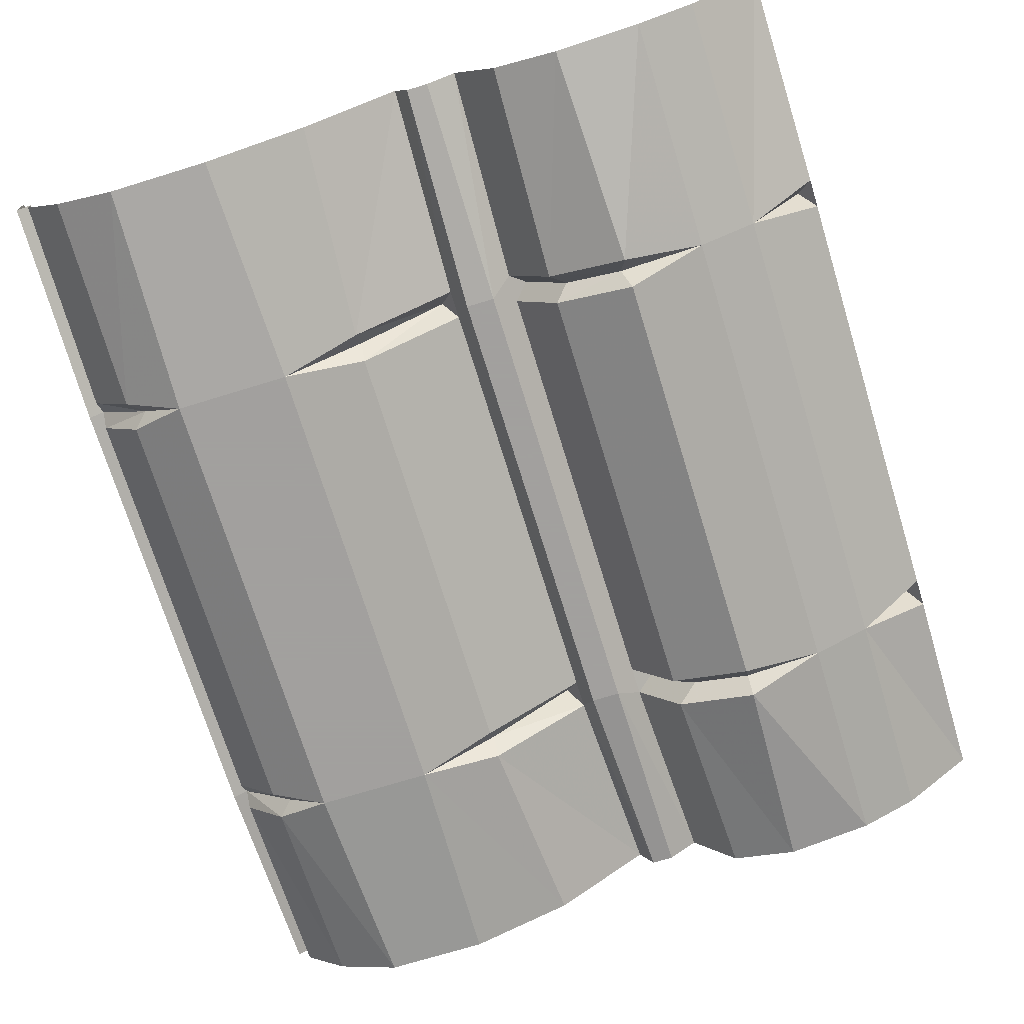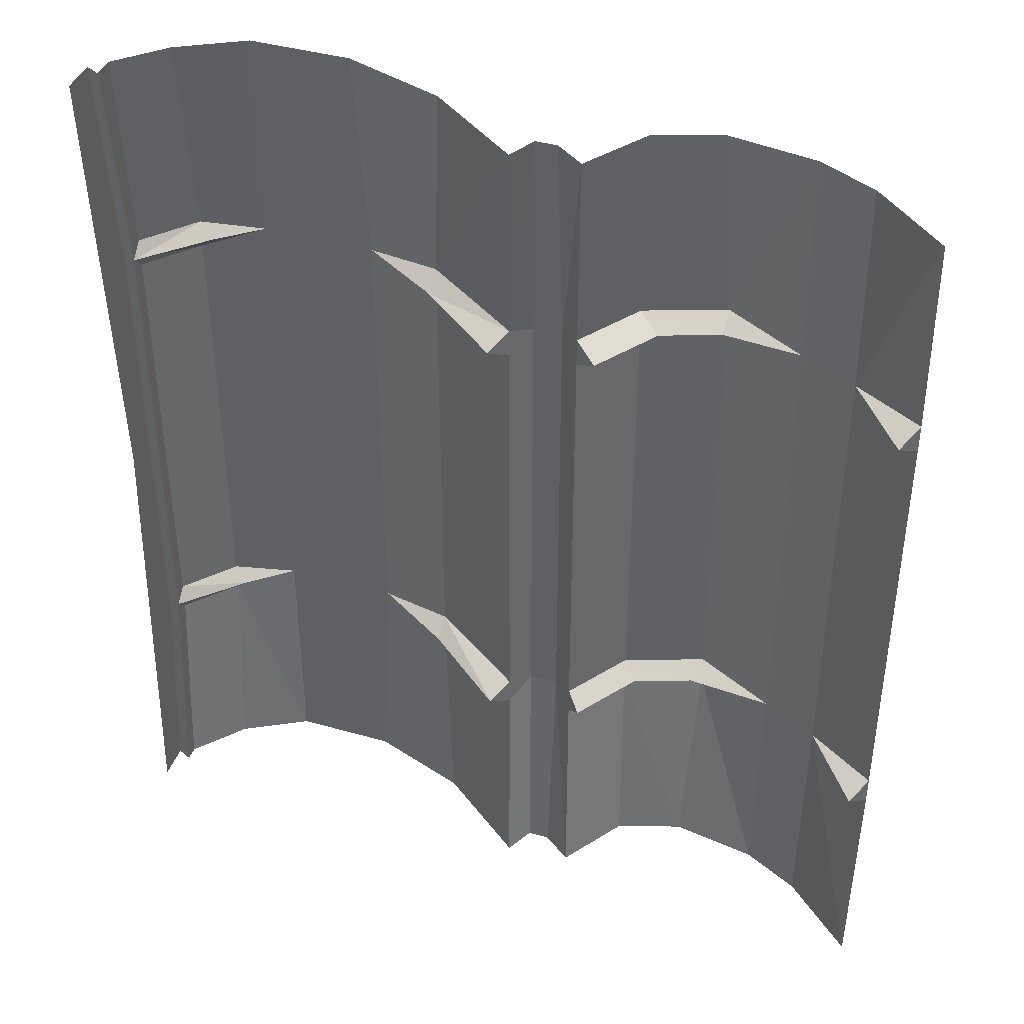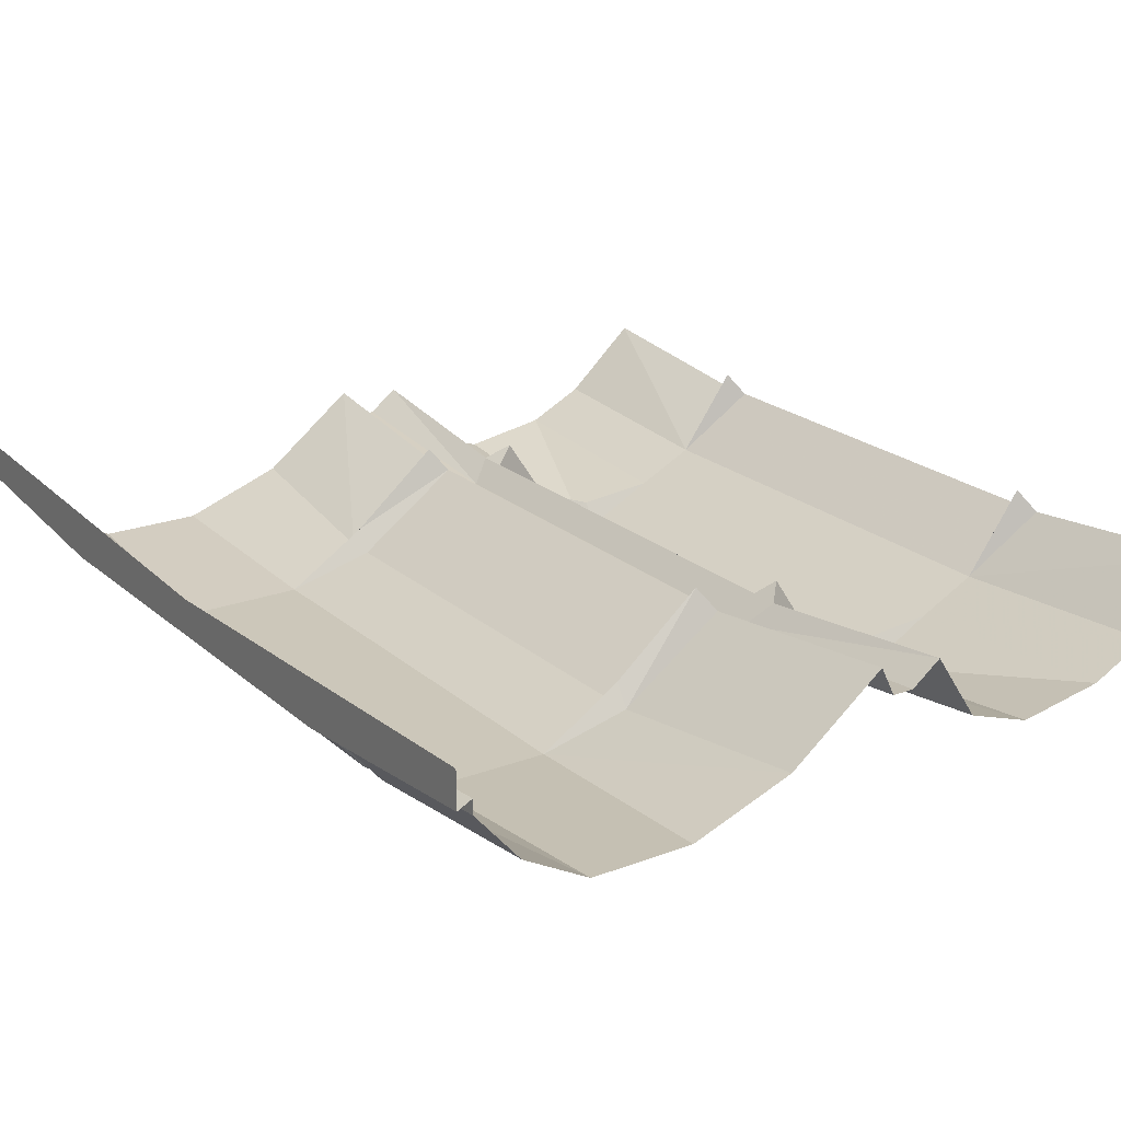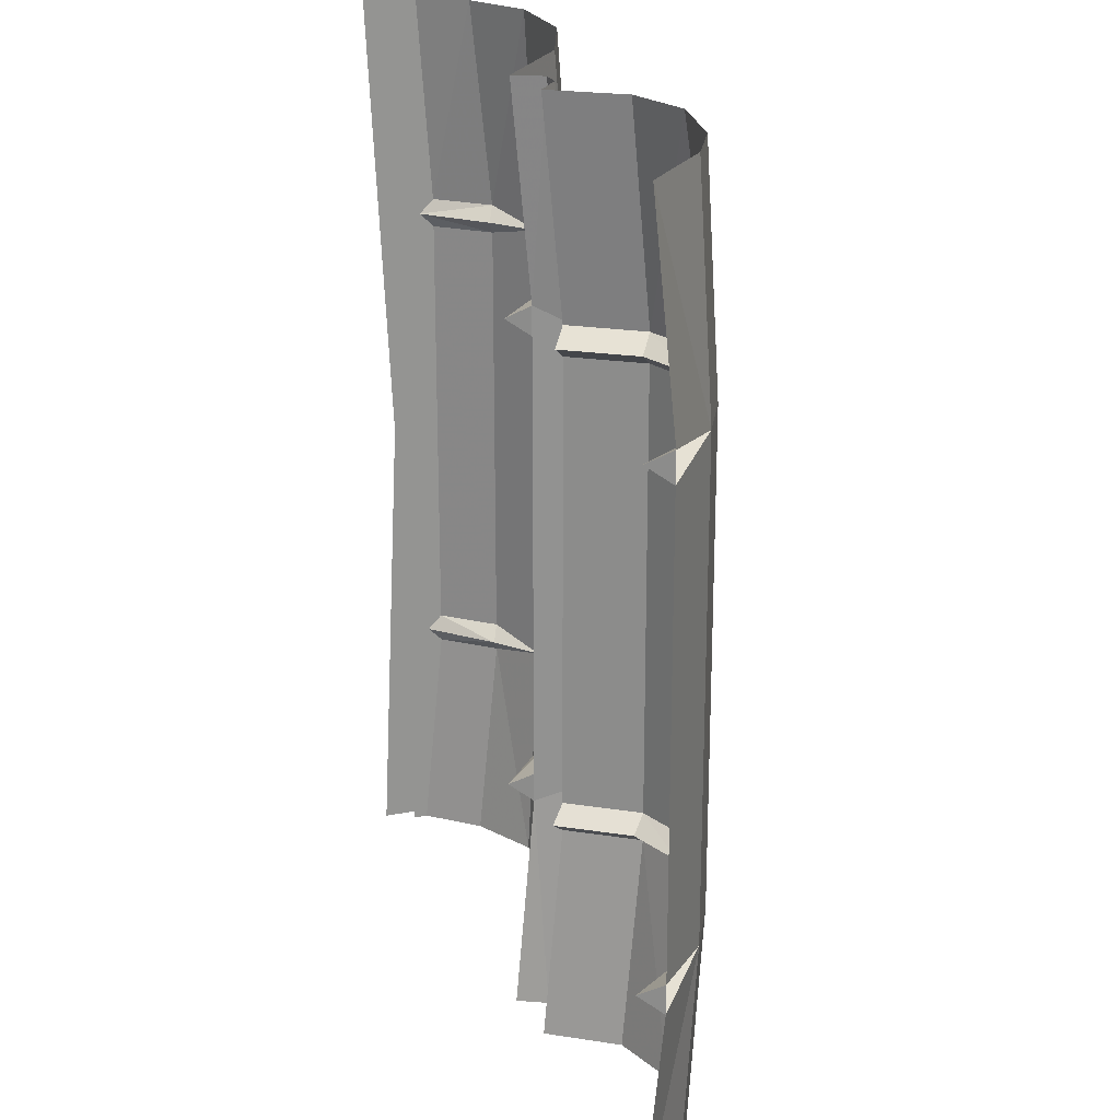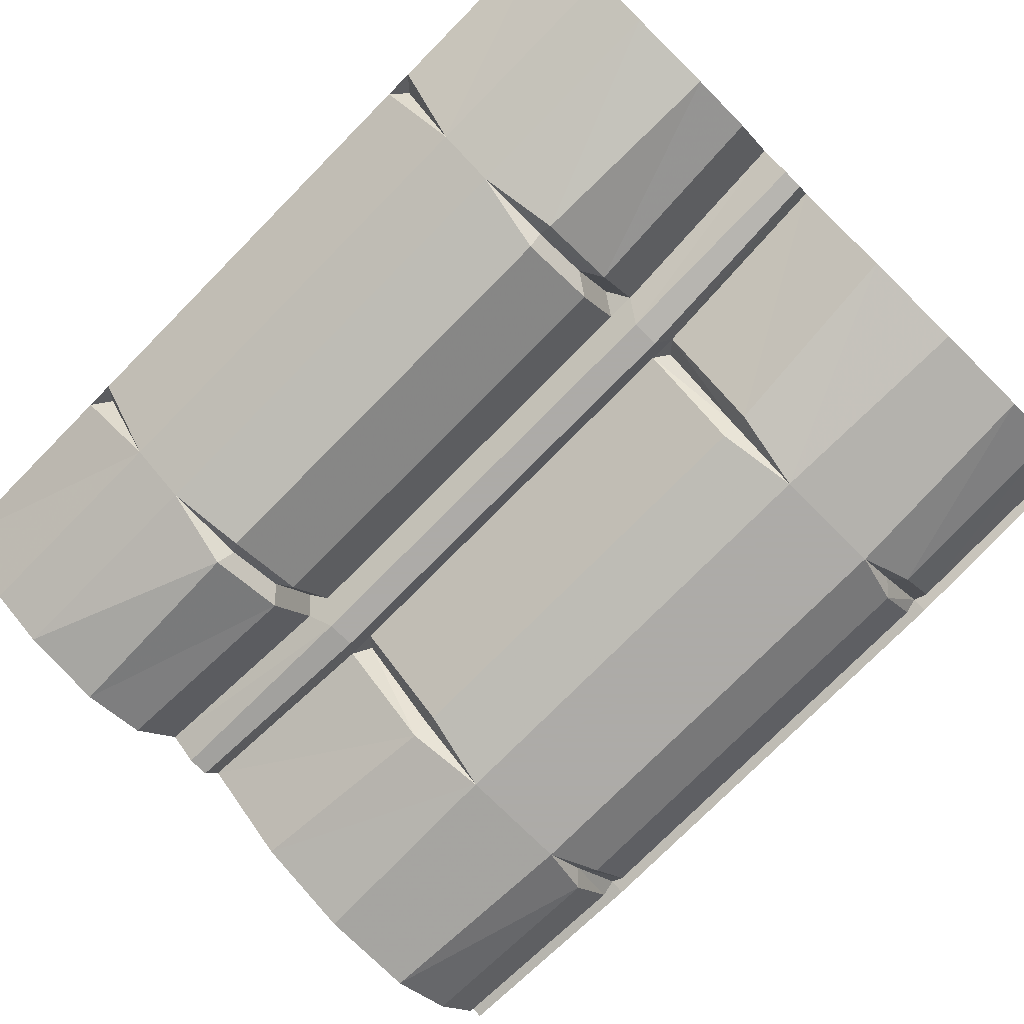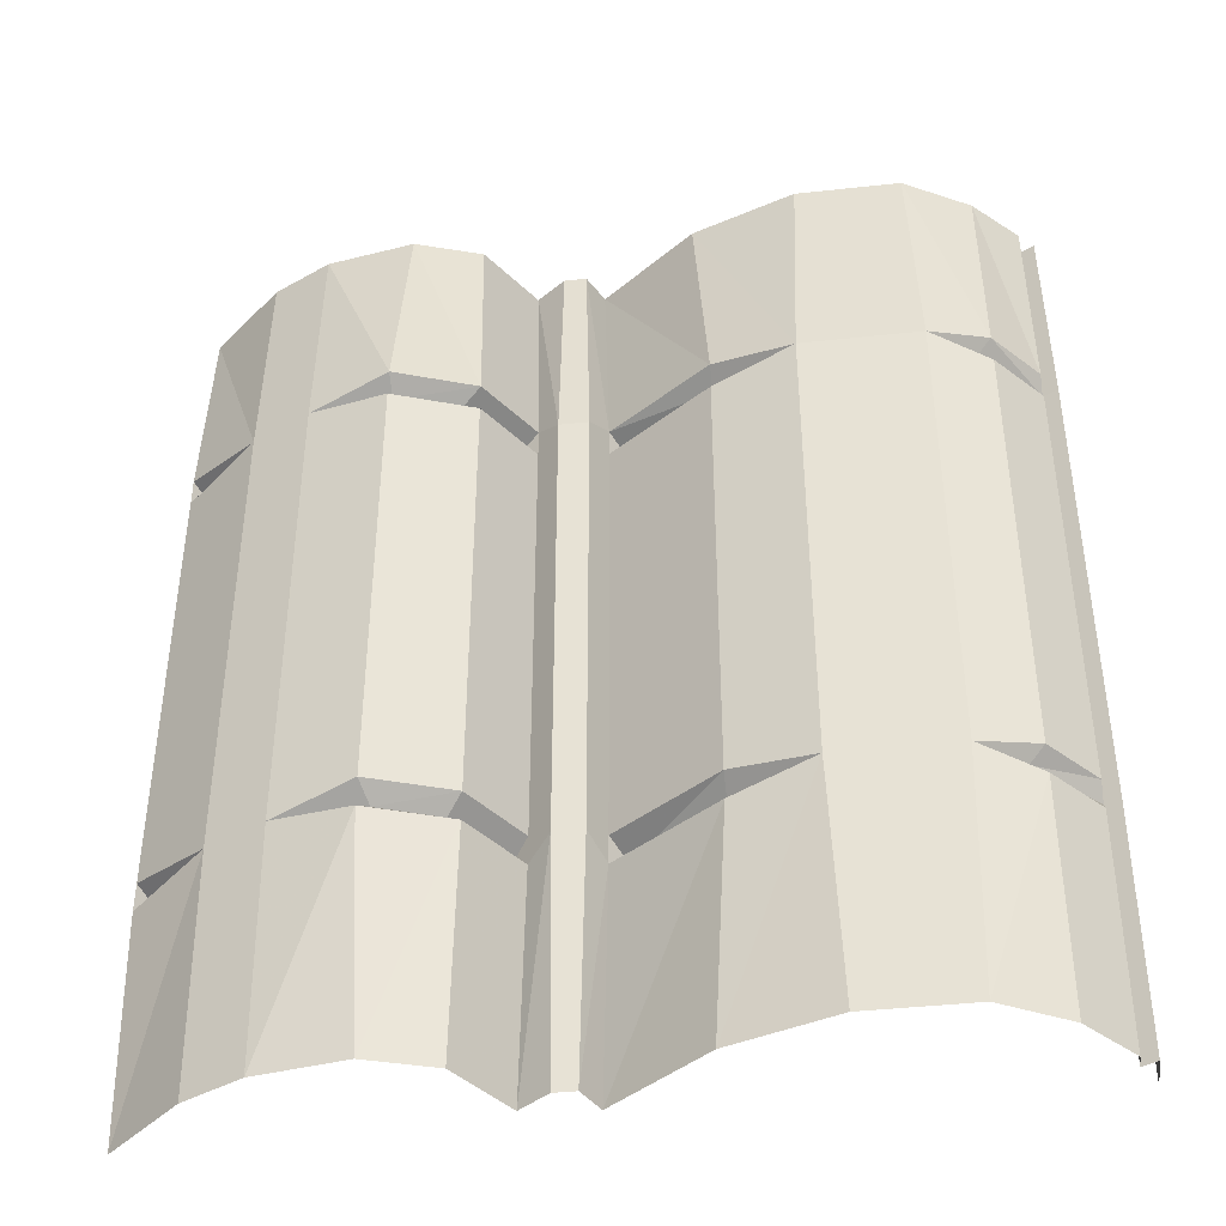
<metadata>
{"format":"obj","ext":"obj","renderer":"f3d","projection":"perspective","resolution":1024,"background":"white","views":[{"elev":-71.9,"azim":-162.9,"up":"+Y"},{"elev":41.1,"azim":-160.9,"up":"+Z"},{"elev":21.4,"azim":146.1,"up":"+Y"},{"elev":22.3,"azim":-108.6,"up":"+Z"},{"elev":-76.5,"azim":-44.7,"up":"+Y"},{"elev":-42.1,"azim":7.4,"up":"+Z"}]}
</metadata>
<code>
v -0.375 -1.07 0.5
v -0.375 -1.094 0.2734
v -0.2969 -1.156 0.2578
v -0.2969 -1.141 0.5
v -0.2344 -1.188 0.2578
v -0.2344 -1.172 0.5
v -0.1484 -1.219 0.2734
v -0.1406 -1.188 0.5
v -0.0625 -1.188 0.2734
v -0.07031 -1.164 0.5
v -0.01562 -1.117 0.2734
v -0.02344 -1.094 0.5
v 0.007812 -1.141 0.2578
v 0.007812 -1.117 0.5
v 0.03906 -1.141 0.2578
v 0.03125 -1.117 0.5
v 0.05469 -1.109 0.2734
v 0.04688 -1.086 0.5
v 0.1641 -1.188 0.2734
v 0.1484 -1.164 0.5
v 0.25 -1.219 0.2578
v 0.2578 -1.203 0.5
v 0.375 -1.219 0.2578
v 0.3672 -1.203 0.5
v 0.4375 -1.188 0.2734
v 0.4375 -1.164 0.5
v 0.4844 -1.133 0.2734
v 0.4844 -1.117 0.5
v 0.4844 -1.117 0.2578
v 0.4844 -1.094 0.5
v 0.5 -1.102 0.5
v 0.5 -1.125 0.2578
v 0.5 -1.062 0.5
v 0.5 -1.086 0
v 0.5 -1.125 -0.25
v 0.5 -1.102 -0.5
v 0.5 -1.062 -0.5
v -0.375 -1.07 -0.5
v -0.2969 -1.141 -0.5
v -0.2969 -1.156 -0.25
v -0.375 -1.094 -0.2656
v -0.3594 -1.07 -0.25
v -0.375 -1.094 -0.2344
v -0.375 -1.094 0.2422
v -0.3594 -1.07 0.2578
v -0.2344 -1.172 -0.5
v -0.1406 -1.188 -0.5
v -0.1484 -1.219 -0.2656
v -0.2344 -1.188 -0.25
v -0.07031 -1.164 -0.5
v -0.0625 -1.188 -0.2656
v -0.1406 -1.195 -0.25
v -0.1484 -1.219 -0.2344
v -0.1484 -1.219 0.2422
v -0.1484 -1.195 0.2578
v -0.08594 -1.172 0.2578
v -0.03906 -1.102 0.2578
v -0.01562 -1.117 0.2422
v -0.01562 -1.117 -0.2344
v 0.007812 -1.141 -0.25
v 0.03906 -1.141 -0.25
v 0.05469 -1.109 0.2422
v 0.07031 -1.086 0.2578
v 0.1641 -1.164 0.2578
v 0.1641 -1.188 0.2422
v 0.1641 -1.188 -0.2344
v 0.25 -1.219 -0.25
v 0.375 -1.219 -0.25
v 0.4375 -1.188 0.2422
v 0.4219 -1.18 0.2578
v -0.02344 -1.094 -0.5
v -0.01562 -1.117 -0.2656
v -0.07812 -1.172 -0.25
v -0.0625 -1.188 -0.2344
v -0.0625 -1.188 0.2422
v 0.007812 -1.117 -0.5
v -0.03125 -1.102 -0.25
v 0.03125 -1.117 -0.5
v 0.04688 -1.086 -0.5
v 0.05469 -1.109 -0.2656
v 0.05469 -1.109 -0.2344
v 0.1484 -1.164 -0.5
v 0.1641 -1.188 -0.2656
v 0.07031 -1.086 -0.25
v 0.2578 -1.203 -0.5
v 0.1641 -1.164 -0.25
v 0.4844 -1.094 -0.5
v 0.4844 -1.117 -0.25
v 0.4844 -1.109 -0.5
v 0.4844 -1.133 -0.2656
v 0.4375 -1.164 -0.5
v 0.4375 -1.188 -0.2656
v 0.3672 -1.203 -0.5
v 0.4844 -1.133 -0.2344
v 0.4219 -1.18 -0.25
v 0.4375 -1.188 -0.2344
v 0.4844 -1.133 0.2422
f 1 2 3
f 1 3 4
f 18 17 19
f 18 19 20
f 38 39 40
f 38 40 41
f 43 40 3
f 43 3 44
f 62 81 65
f 79 82 83
f 79 83 80
f 81 66 65
f 4 3 5
f 4 5 6
f 20 19 21
f 20 21 22
f 41 40 42
f 41 42 43
f 43 42 40
f 44 3 45
f 44 45 2
f 2 45 3
f 46 49 39
f 39 49 40
f 40 49 5
f 40 5 3
f 17 62 63
f 17 63 64
f 17 64 19
f 21 65 66
f 21 66 67
f 62 65 64
f 62 64 63
f 80 83 84
f 80 84 81
f 81 84 66
f 82 85 67
f 82 67 83
f 83 86 84
f 84 86 66
f 6 5 7
f 6 7 8
f 22 21 23
f 22 23 24
f 46 47 48
f 46 48 49
f 49 53 54
f 49 54 5
f 19 64 21
f 21 64 65
f 21 67 23
f 23 67 68
f 83 67 86
f 66 86 67
f 93 68 85
f 85 68 67
f 8 7 9
f 8 9 10
f 24 23 25
f 24 25 26
f 47 50 51
f 47 51 48
f 48 52 49
f 49 52 53
f 5 54 55
f 5 55 7
f 11 57 58
f 23 68 69
f 53 74 75
f 53 75 54
f 72 59 77
f 91 92 93
f 93 92 68
f 68 96 69
f 10 9 11
f 10 11 12
f 26 25 27
f 26 27 28
f 48 51 52
f 7 55 9
f 9 55 56
f 23 69 70
f 23 70 25
f 50 71 72
f 50 72 51
f 51 73 52
f 52 73 74
f 52 74 53
f 54 75 55
f 55 75 56
f 74 59 58
f 74 58 75
f 89 90 91
f 91 90 92
f 92 95 68
f 68 95 96
f 69 96 97
f 96 94 97
f 12 11 13
f 12 13 14
f 16 15 17
f 16 17 18
f 28 27 29
f 28 29 30
f 30 29 31
f 31 29 32
f 31 32 33
f 33 32 34
f 34 32 35
f 34 35 36
f 34 36 37
f 11 58 13
f 13 60 15
f 15 60 61
f 15 62 17
f 71 76 60
f 71 60 72
f 72 60 59
f 78 79 80
f 78 80 61
f 61 80 81
f 87 36 35
f 87 35 88
f 87 88 89
f 89 88 90
f 88 35 32
f 88 32 29
f 88 29 94
f 97 94 29
f 14 13 15
f 14 15 16
f 76 78 61
f 76 61 60
f 9 56 11
f 11 56 57
f 25 70 29
f 25 29 27
f 51 72 73
f 56 75 58
f 56 58 57
f 72 77 73
f 73 77 59
f 73 59 74
f 88 94 95
f 88 95 90
f 90 95 92
f 69 97 29
f 69 29 70
f 94 96 95
f 13 58 59
f 13 59 60
f 15 61 62
f 61 81 62

</code>
